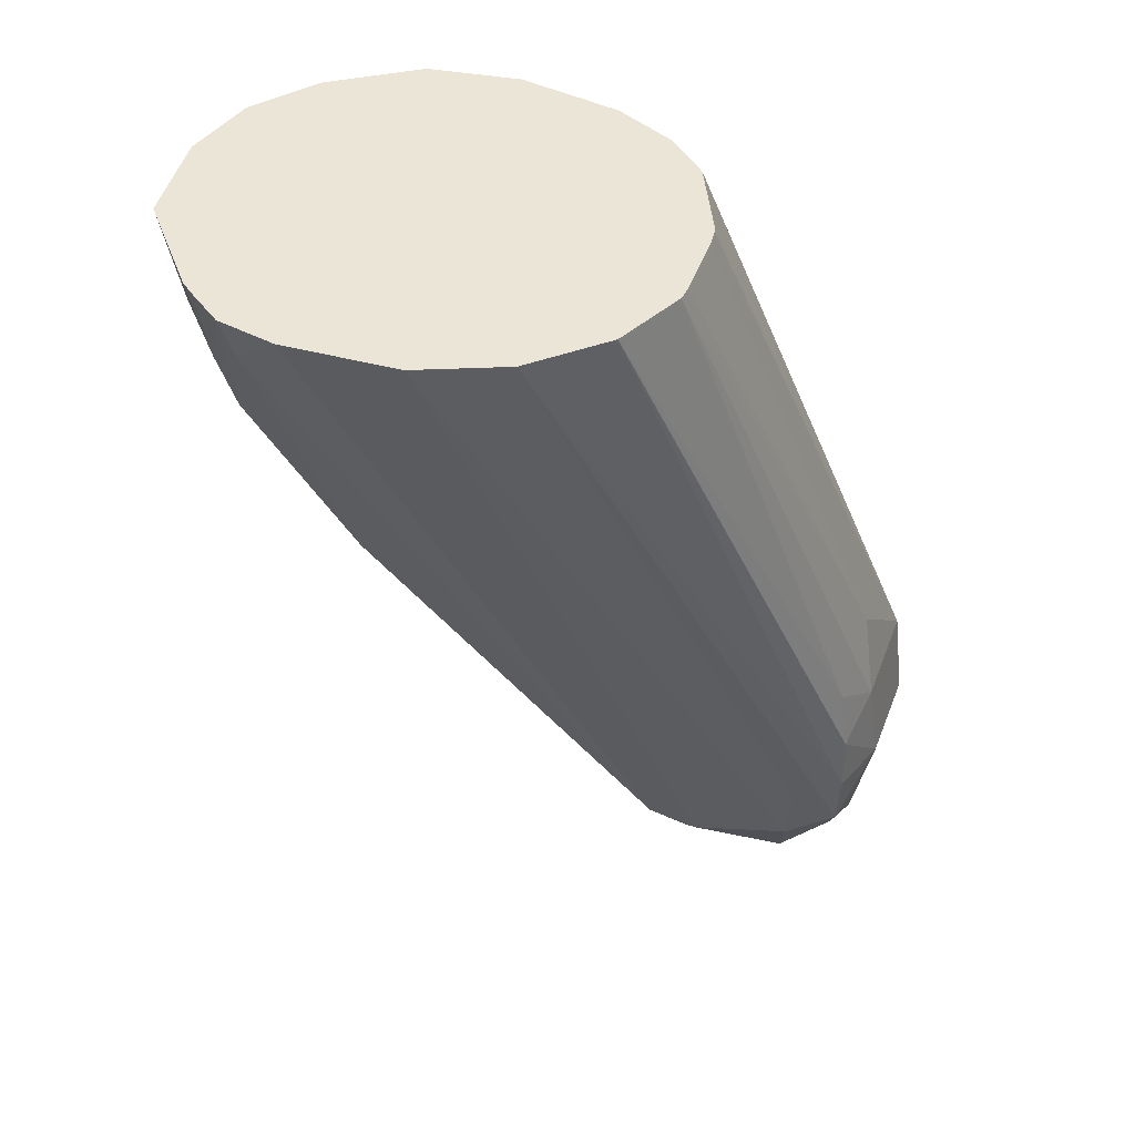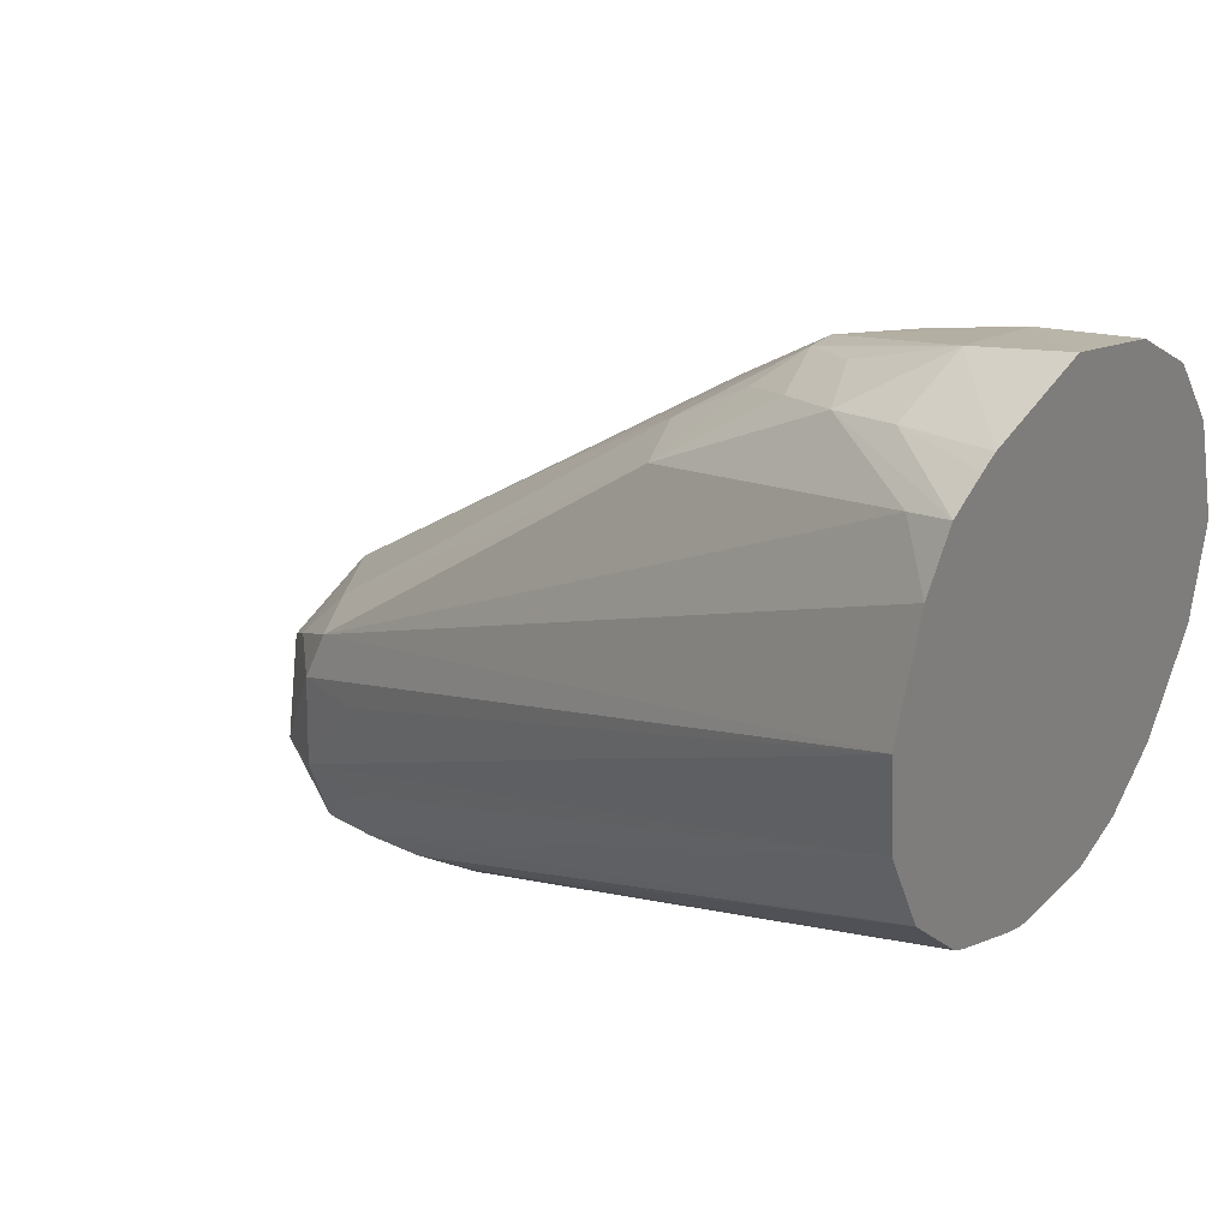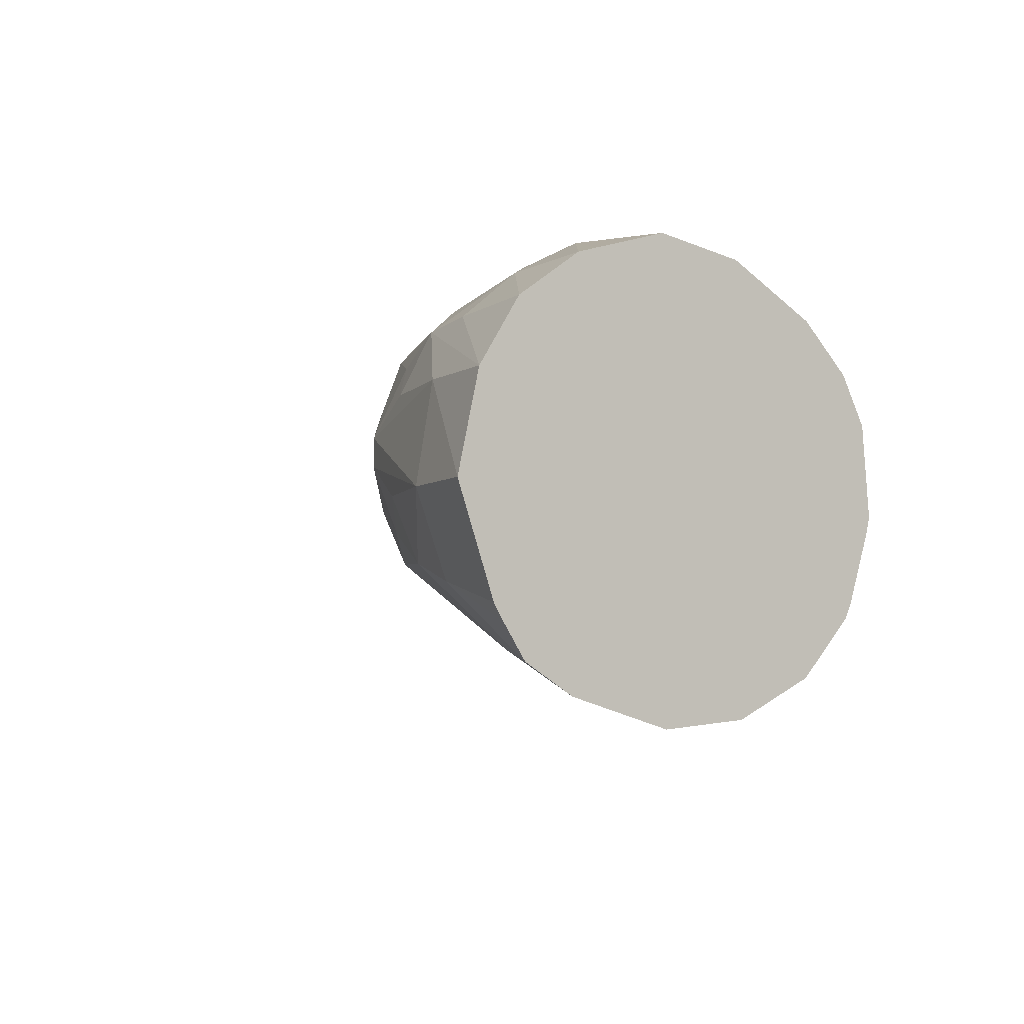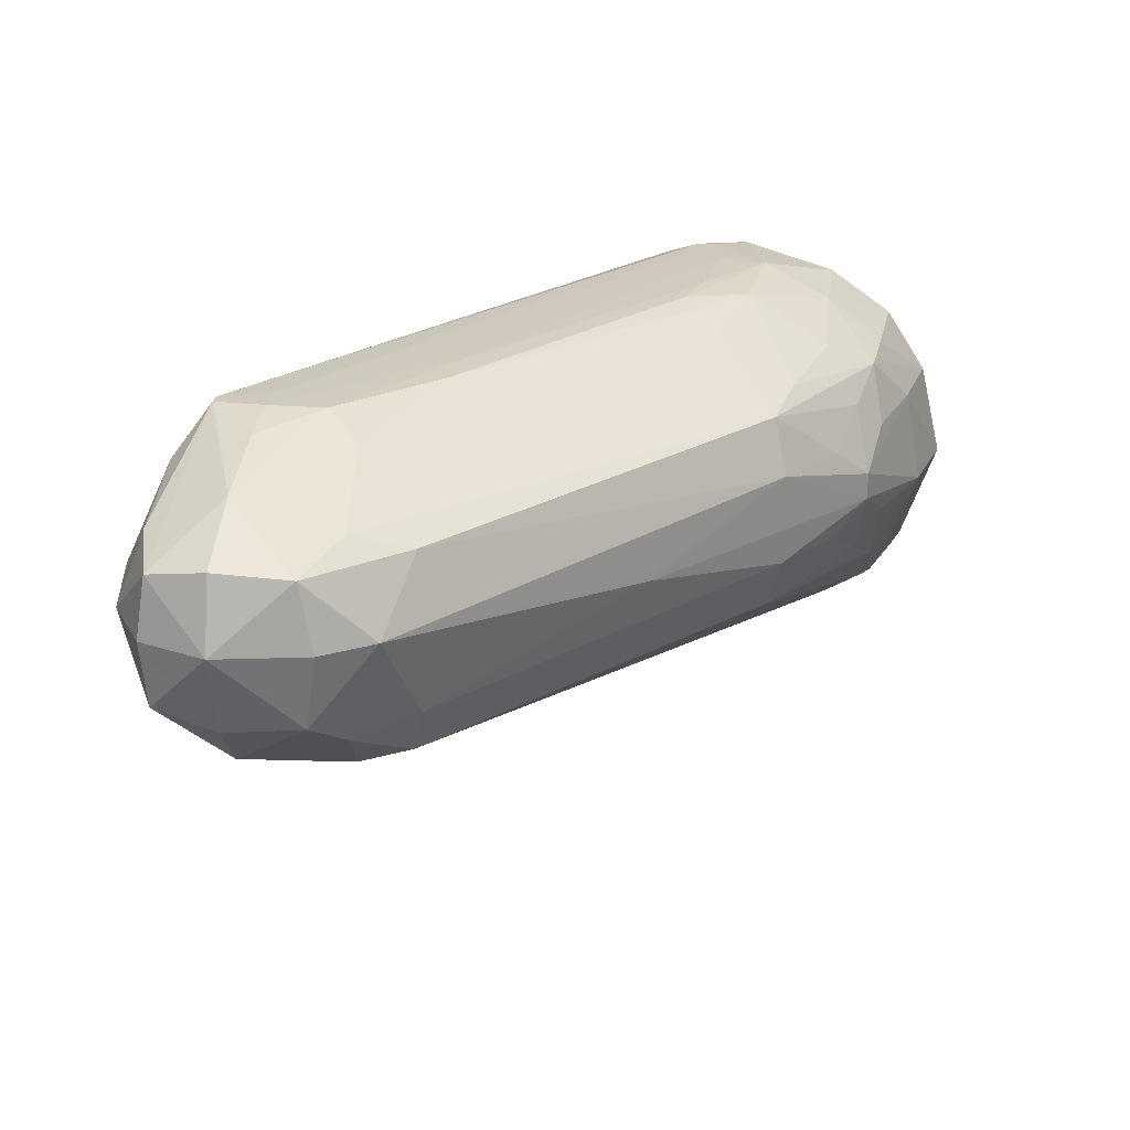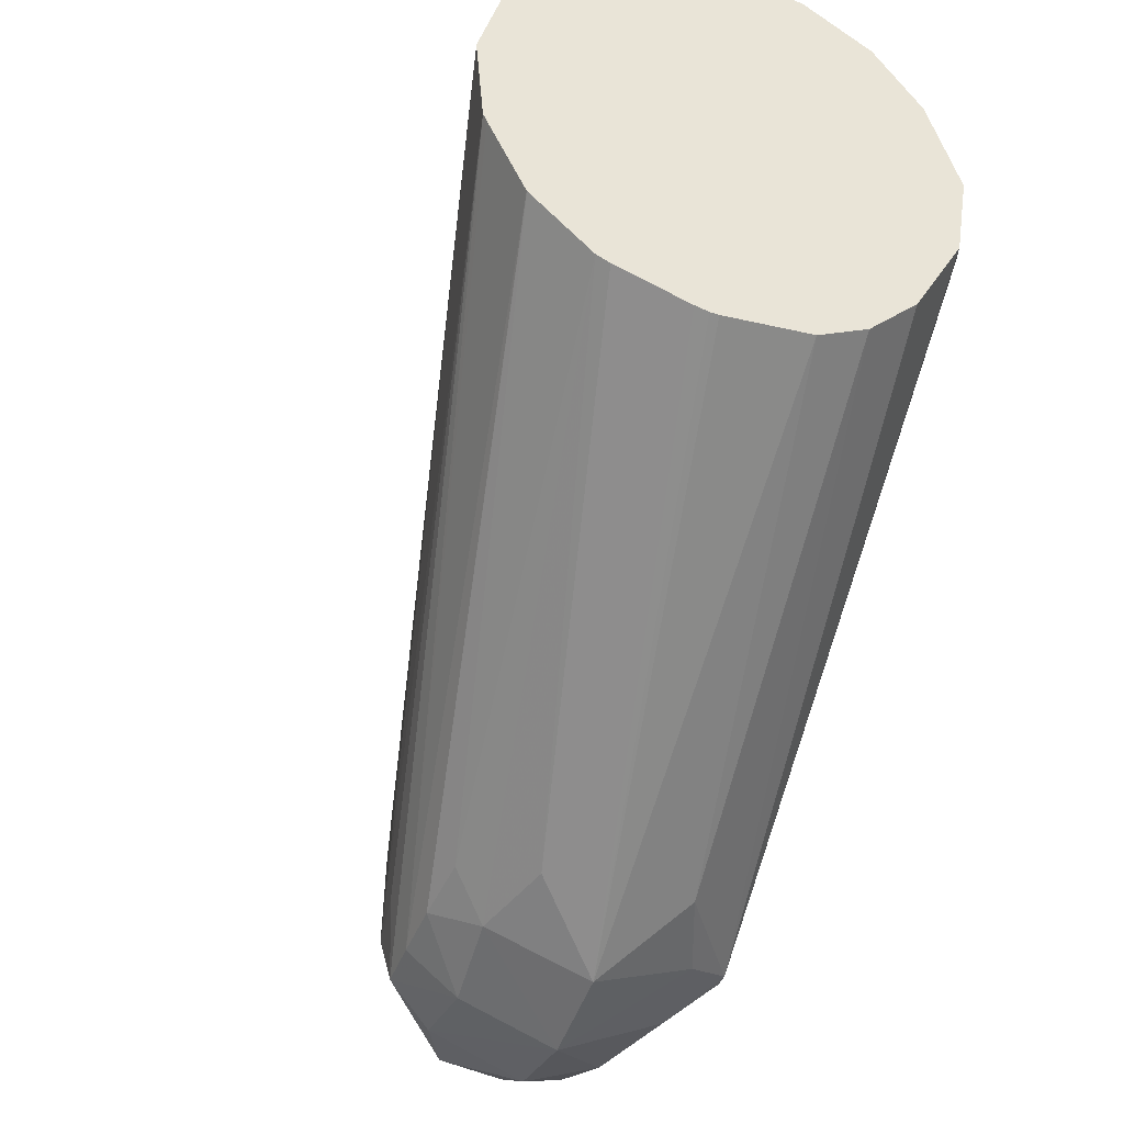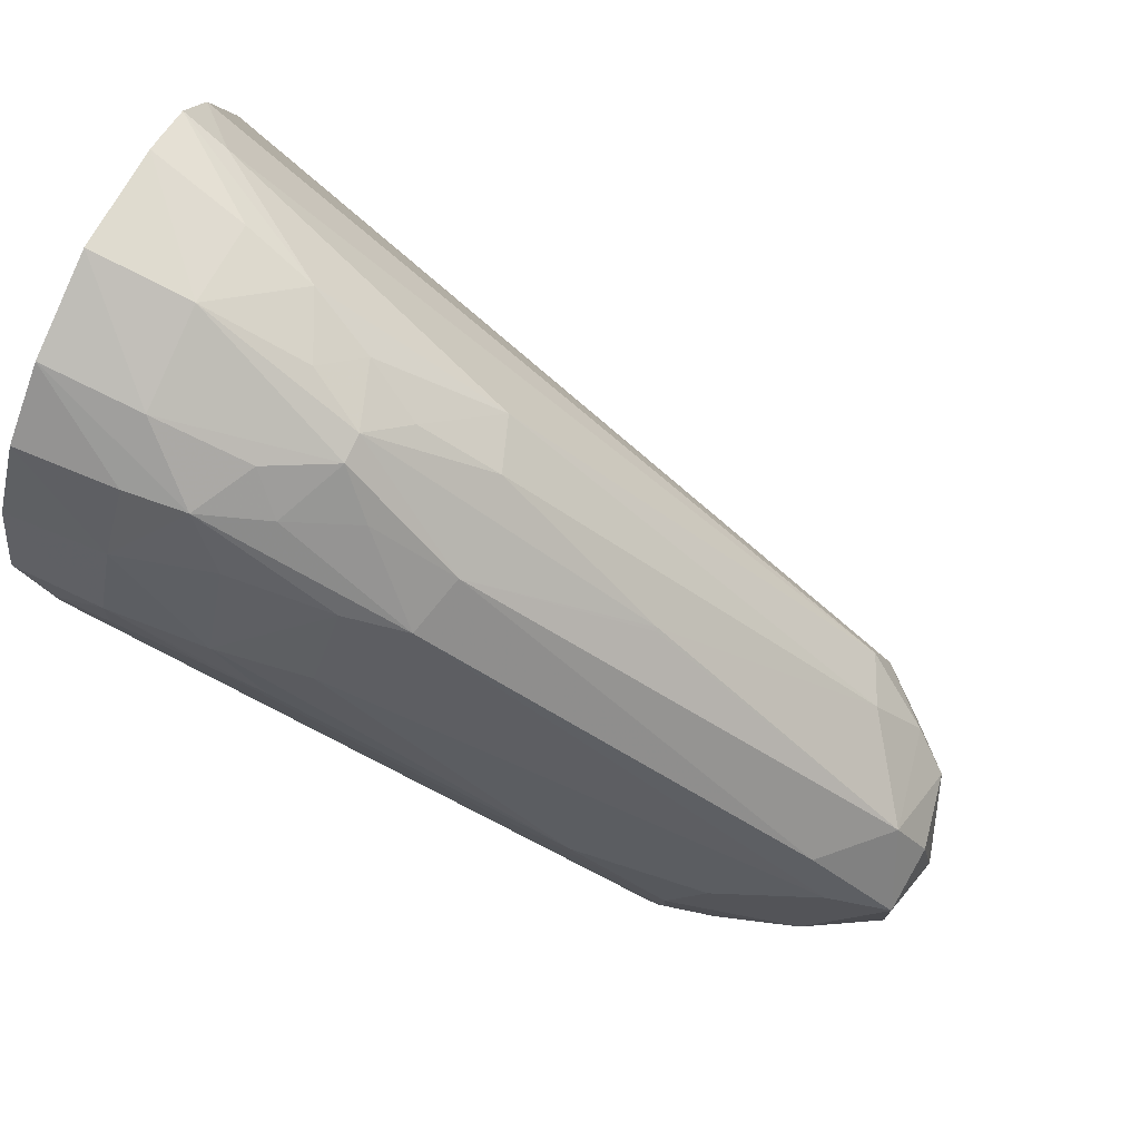
<metadata>
{"format":"obj","ext":"obj","renderer":"f3d","projection":"perspective","resolution":1024,"background":"white","views":[{"elev":-46.5,"azim":-91.6,"up":"+Z"},{"elev":29.3,"azim":-141.0,"up":"+Y"},{"elev":-4.5,"azim":-126.0,"up":"+Z"},{"elev":23.1,"azim":98.2,"up":"+Z"},{"elev":-42.4,"azim":-109.6,"up":"+Y"},{"elev":79.5,"azim":24.5,"up":"+Y"}]}
</metadata>
<code>
v 0.02086 0.02945 0.02237
v 0.02086 0.02916 0.02155
v 0.02086 0.02928 0.02313
v 0.02161 0.02915 0.02313
v 0.02161 0.02929 0.02237
v 0.02086 0.02908 0.02142
v 0.02161 0.02903 0.02172
v 0.02086 0.02895 0.02364
v 0.02161 0.02889 0.0236
v 0.02207 0.02885 0.02355
v 0.02235 0.02894 0.02311
v 0.02284 0.02886 0.02285
v 0.02216 0.0289 0.02187
v 0.02284 0.02886 0.02263
v 0.0224 0.02898 0.02237
v 0.02086 0.0289 0.02115
v 0.02086 0.02844 0.024
v 0.02161 0.02844 0.02396
v 0.02235 0.02846 0.02378
v 0.02313 0.02823 0.02368
v 0.02361 0.02812 0.02357
v 0.02258 0.02874 0.02335
v 0.0231 0.0286 0.02311
v 0.02374 0.02823 0.02313
v 0.02122 0.0288 0.02124
v 0.02267 0.02876 0.02212
v 0.02356 0.0281 0.02195
v 0.02503 0.02731 0.02273
v 0.0237 0.02821 0.02237
v 0.0231 0.0286 0.02237
v 0.02086 0.0285 0.02092
v 0.02086 0.02827 0.02405
v 0.02161 0.02788 0.02425
v 0.02237 0.0278 0.02419
v 0.02307 0.02761 0.02407
v 0.02696 0.02545 0.02379
v 0.02673 0.02589 0.02362
v 0.02723 0.02573 0.02313
v 0.02503 0.02731 0.02276
v 0.02655 0.02579 0.02199
v 0.02672 0.02589 0.02237
v 0.02086 0.02766 0.02068
v 0.02086 0.02767 0.02422
v 0.02089 0.02767 0.02423
v 0.02117 0.02742 0.02428
v 0.02161 0.0275 0.02428
v 0.02237 0.02742 0.02428
v 0.02277 0.02731 0.02427
v 0.02506 0.02581 0.02428
v 0.02614 0.02537 0.02412
v 0.02692 0.02465 0.024
v 0.02747 0.02524 0.02365
v 0.02751 0.02535 0.02313
v 0.02741 0.02524 0.02253
v 0.02711 0.02546 0.02232
v 0.0267 0.0254 0.02193
v 0.02086 0.02696 0.02074
v 0.02616 0.0254 0.02181
v 0.02672 0.02465 0.02192
v 0.02086 0.02698 0.02411
v 0.02117 0.02727 0.02428
v 0.02161 0.02718 0.02428
v 0.02562 0.02465 0.02429
v 0.02464 0.02585 0.02429
v 0.02587 0.02509 0.02428
v 0.02739 0.02418 0.0236
v 0.02749 0.02465 0.02368
v 0.02628 0.02465 0.02421
v 0.02584 0.02425 0.02428
v 0.02765 0.02465 0.02313
v 0.02745 0.02465 0.02249
v 0.0271 0.02465 0.02211
v 0.02086 0.0269 0.02077
v 0.02616 0.02465 0.02184
v 0.02658 0.02423 0.02197
v 0.02616 0.02423 0.02197
v 0.02086 0.02695 0.0241
v 0.02574 0.02425 0.02428
v 0.0259 0.02465 0.02429
v 0.02692 0.02404 0.02373
v 0.02692 0.0238 0.02313
v 0.02744 0.02411 0.02313
v 0.02612 0.024 0.02394
v 0.02739 0.02415 0.02262
v 0.02086 0.02632 0.02105
v 0.02687 0.02405 0.02237
v 0.02616 0.02391 0.02237
v 0.02569 0.02424 0.02198
v 0.02086 0.02627 0.02372
v 0.02479 0.02414 0.02366
v 0.02545 0.02405 0.0239
v 0.02086 0.02589 0.02335
v 0.02616 0.02363 0.02313
v 0.02086 0.02631 0.02105
v 0.02542 0.02404 0.02232
v 0.02518 0.02432 0.02203
v 0.0254 0.02374 0.02313
v 0.02086 0.02569 0.02297
v 0.02086 0.02589 0.0215
v 0.0248 0.02412 0.02253
v 0.02086 0.02563 0.02231
v 0.02086 0.02564 0.02225
v 0.02086 0.02566 0.02214
v 0.02086 0.02584 0.0216
f 1 42 57
f 51 66 67
f 57 76 73
f 59 75 74
f 73 76 85
f 1 102 101
f 43 61 45
f 43 60 61
f 78 90 91
f 66 81 82
f 66 80 81
f 66 69 80
f 75 87 76
f 75 86 87
f 85 88 94
f 83 91 93
f 4 11 12
f 1 98 92
f 1 101 98
f 43 45 44
f 90 92 98
f 90 98 97
f 78 89 92
f 78 91 83
f 66 82 70
f 77 89 78
f 34 49 35
f 27 29 41
f 65 79 68
f 64 79 65
f 75 84 86
f 13 27 25
f 51 65 68
f 57 59 74
f 56 59 58
f 56 72 59
f 54 56 55
f 10 18 19
f 8 18 9
f 1 31 42
f 1 16 31
f 95 97 100
f 94 96 99
f 93 97 95
f 91 97 93
f 57 74 75
f 51 67 52
f 57 75 76
f 76 87 88
f 49 65 50
f 49 64 65
f 48 64 49
f 47 64 48
f 81 93 86
f 81 84 82
f 88 96 94
f 90 97 91
f 45 61 62
f 8 17 18
f 78 92 90
f 1 2 6
f 1 6 16
f 97 103 100
f 97 102 103
f 88 95 96
f 87 95 88
f 35 49 36
f 36 50 51
f 36 51 52
f 36 52 37
f 12 23 24
f 95 100 99
f 81 86 84
f 80 93 81
f 80 83 93
f 1 104 103
f 9 18 10
f 10 19 20
f 1 89 77
f 4 10 11
f 3 10 4
f 10 22 11
f 17 33 18
f 11 22 12
f 12 22 23
f 12 24 14
f 13 25 16
f 13 15 26
f 13 26 27
f 95 99 96
f 1 73 85
f 1 85 94
f 61 63 62
f 63 78 69
f 63 69 79
f 63 79 64
f 18 33 34
f 18 34 19
f 19 34 20
f 20 34 35
f 1 92 89
f 4 12 5
f 5 13 7
f 5 12 14
f 1 94 99
f 1 57 73
f 100 103 104
f 99 100 104
f 1 60 43
f 1 43 32
f 5 15 13
f 10 21 22
f 87 93 95
f 86 93 87
f 97 101 102
f 97 98 101
f 1 32 17
f 1 17 8
f 1 8 3
f 1 3 4
f 28 38 41
f 46 64 47
f 46 63 64
f 46 62 63
f 20 35 21
f 51 68 69
f 33 48 34
f 33 47 48
f 32 43 44
f 31 40 42
f 28 41 29
f 33 46 47
f 60 78 61
f 61 78 63
f 71 84 72
f 72 84 75
f 26 30 27
f 25 40 31
f 25 27 40
f 24 39 28
f 24 38 39
f 2 7 6
f 5 14 15
f 6 7 16
f 7 13 16
f 1 4 5
f 1 103 102
f 3 8 9
f 3 9 10
f 1 77 60
f 1 5 2
f 2 5 7
f 38 52 53
f 10 20 21
f 1 99 104
f 17 32 33
f 16 25 31
f 14 26 15
f 50 65 51
f 38 55 41
f 40 41 55
f 40 55 56
f 42 59 57
f 33 44 45
f 53 70 54
f 54 70 71
f 54 71 72
f 54 72 56
f 36 49 50
f 28 39 38
f 27 30 29
f 27 41 40
f 69 78 83
f 21 35 36
f 42 58 59
f 42 56 58
f 66 70 67
f 68 79 69
f 59 72 75
f 24 37 38
f 60 77 78
f 32 44 33
f 38 53 54
f 37 52 38
f 52 67 70
f 21 37 24
f 21 24 23
f 21 23 22
f 33 45 46
f 21 36 37
f 76 88 85
f 52 70 53
f 51 69 66
f 34 48 49
f 70 84 71
f 38 54 55
f 40 56 42
f 14 24 28
f 14 28 29
f 14 29 30
f 14 30 26
f 69 83 80
f 70 82 84
f 45 62 46

</code>
